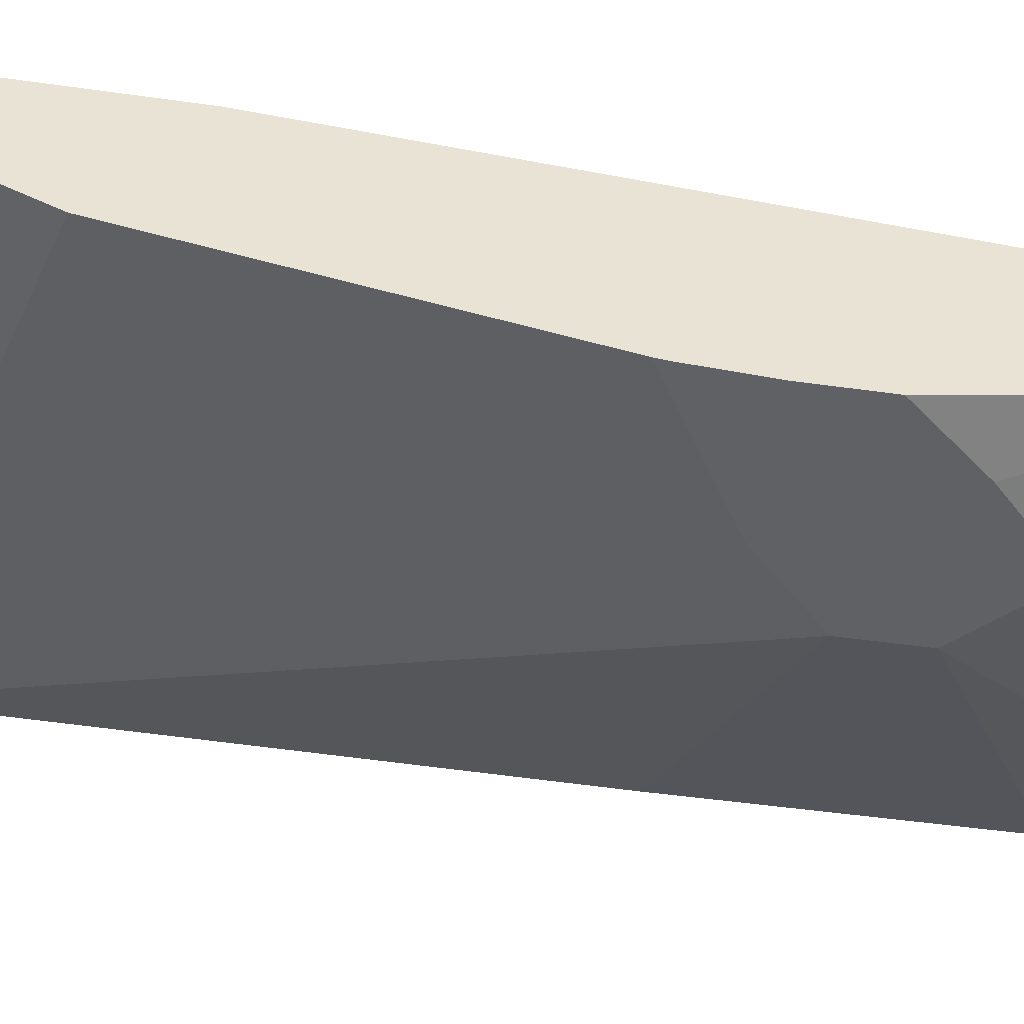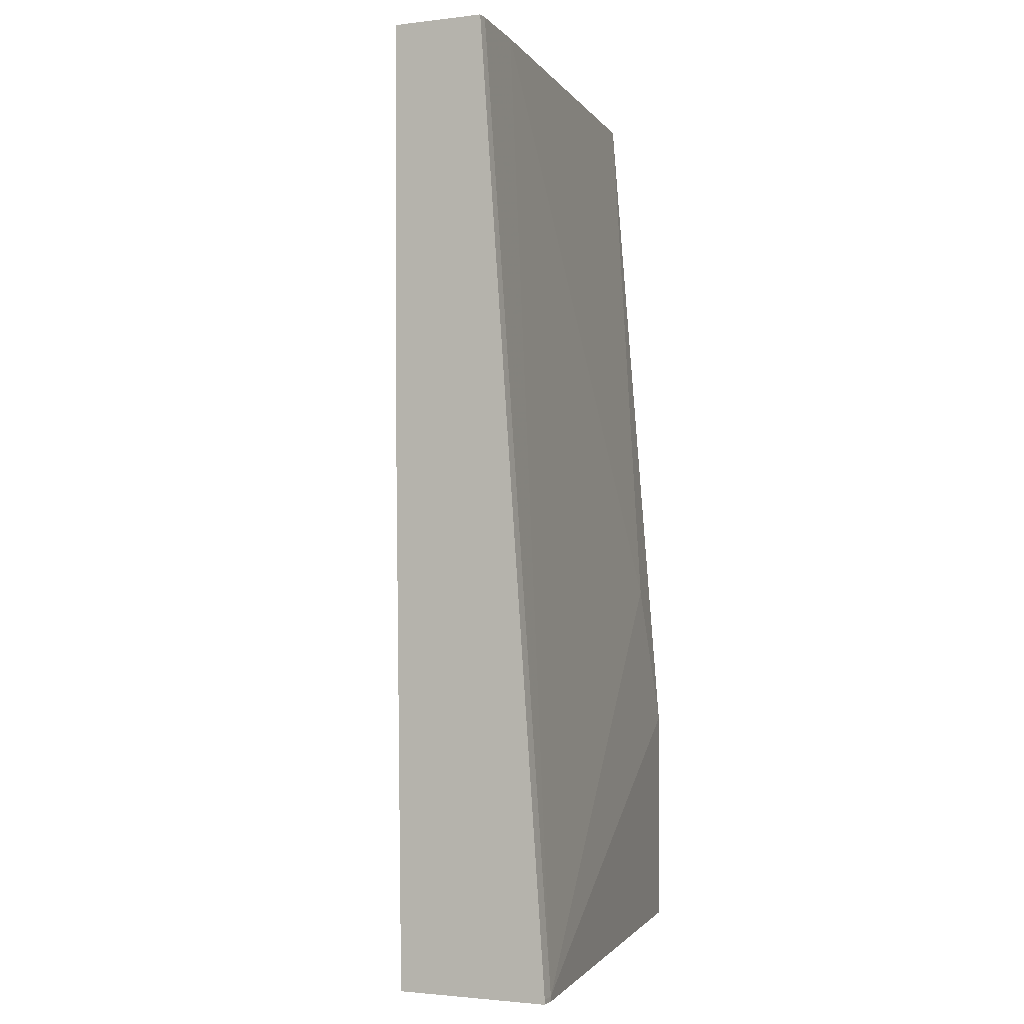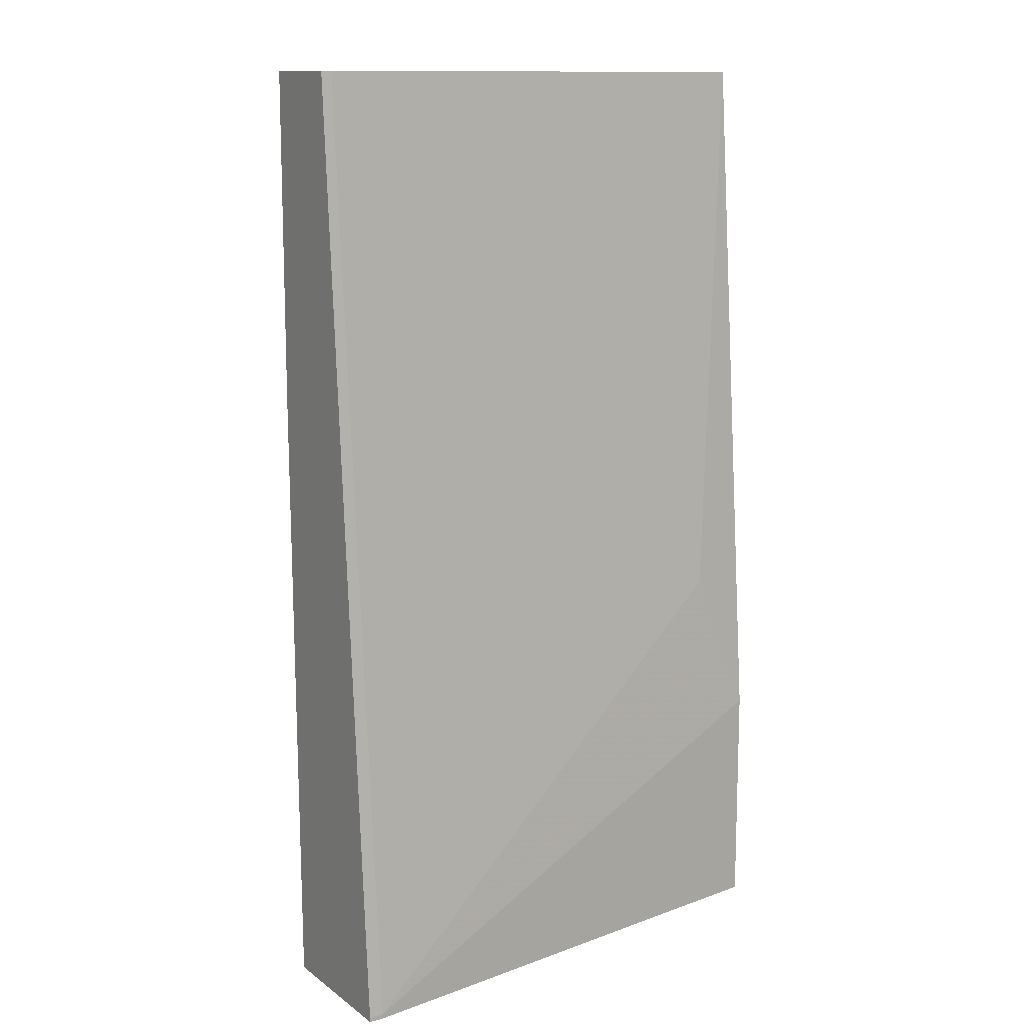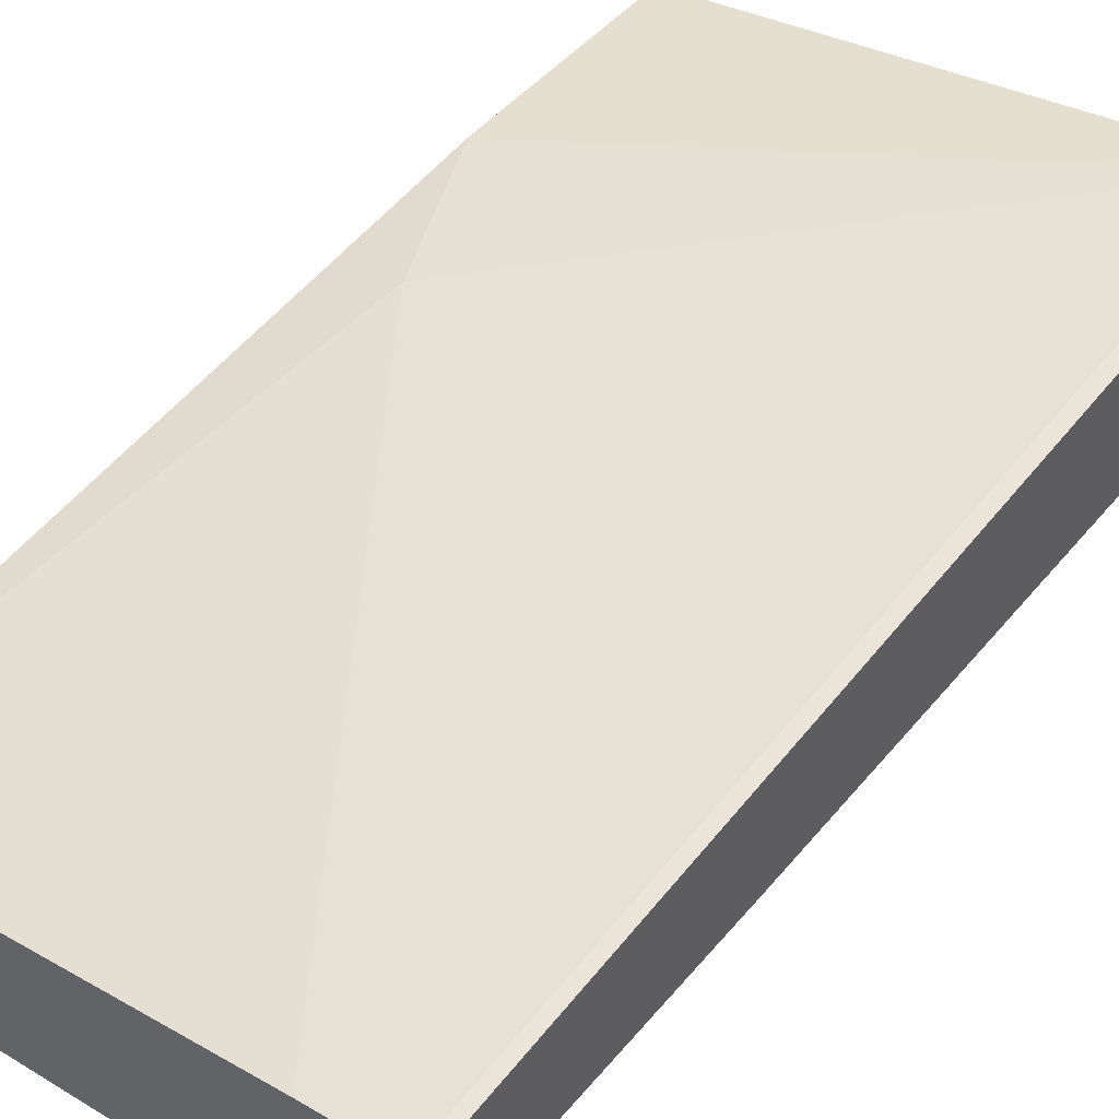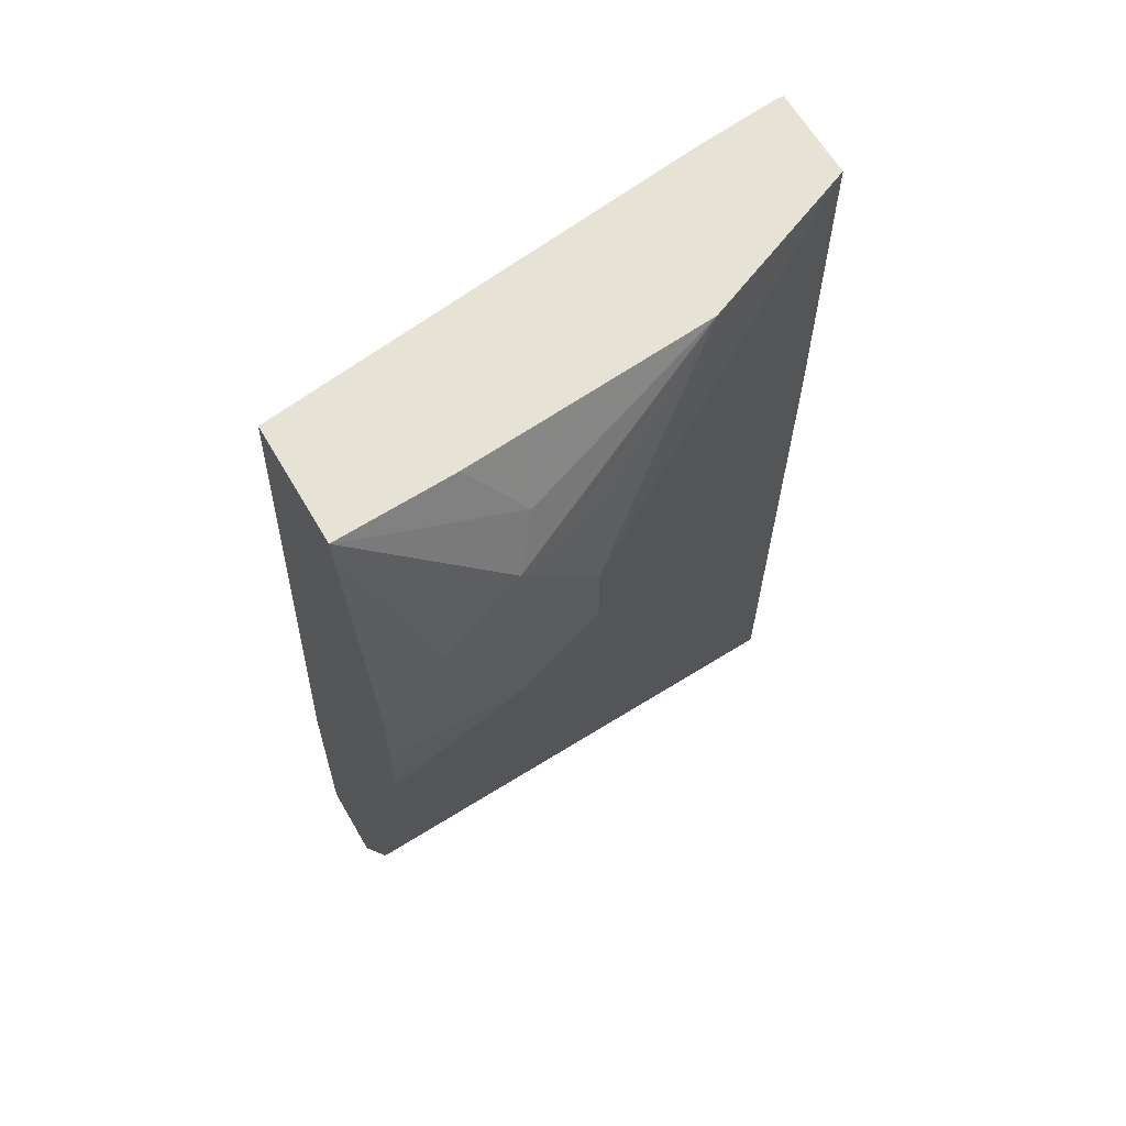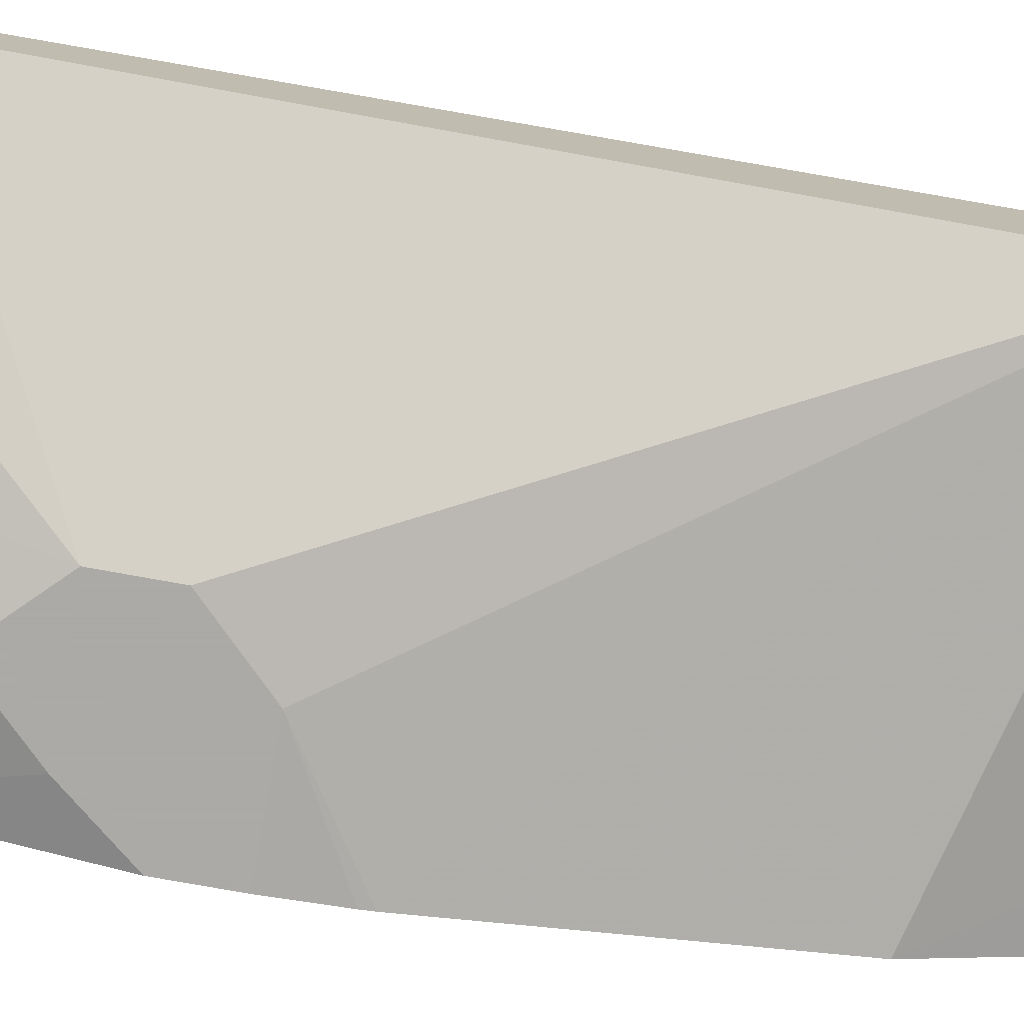
<metadata>
{"format":"obj","ext":"obj","renderer":"f3d","projection":"perspective","resolution":1024,"background":"white","views":[{"elev":-49.2,"azim":-98.9,"up":"+Y"},{"elev":-1.9,"azim":113.9,"up":"+Z"},{"elev":12.3,"azim":147.9,"up":"+Z"},{"elev":45.9,"azim":37.1,"up":"+Y"},{"elev":63.3,"azim":-30.2,"up":"+Z"},{"elev":-75.7,"azim":79.7,"up":"+Y"}]}
</metadata>
<code>
v -0.2091 -0.6847 0.3812
v -0.1838 -0.7046 0.3063
v -0.1532 -0.7046 0.337
v -0.143 -0.6944 0.3574
v -0.1617 -0.6825 0.3812
v -0.2091 -0.6361 0.3812
v -0.2091 -0.7046 0.2757
v -0.1187 -0.697 0.337
v -0.06128 -0.674 0.3812
v -0.1225 -0.7046 0.3063
v -0.03065 -0.6127 0.3812
v -0.1838 -0.6127 0.1532
v -0.2091 -0.6127 0.09191
v -0.2091 -0.7046 0.2451
v 0.005984 -0.6464 0.3812
v -0.1225 -0.7046 0.2757
v 0.001689 -0.6093 0.3812
v -1.599e-05 -0.5821 2.121e-05
v -0.2091 -0.6127 -0.002004
v -0.2091 -0.7026 0.2145
v -0.1532 -0.7046 0.2451
v 0.005984 -0.6093 0.3812
v 0.005984 -0.6464 0.2481
v 0.005984 -0.6434 -0.002004
v 0.005984 -0.5821 2.121e-05
v -1.599e-05 -0.5821 -0.002004
v -0.2091 -0.6439 -0.002004
v -0.2091 -0.7019 0.2091
v -0.2091 -0.6713 0.05591
v -0.1841 -0.6439 -0.002004
v 0.005984 -0.5821 -0.002004
f 15 25 22
f 15 31 25
f 15 24 31
f 14 20 21
f 13 26 19
f 10 23 15
f 12 18 13
f 11 18 12
f 11 17 18
f 10 16 23
f 16 21 24
f 13 18 26
f 16 24 23
f 24 29 30
f 17 25 18
f 18 25 31
f 18 31 26
f 19 26 31
f 19 31 24
f 19 24 30
f 19 30 27
f 20 28 21
f 21 28 24
f 24 28 29
f 27 30 29
f 9 10 15
f 17 22 25
f 8 10 9
f 15 23 24
f 6 11 12
f 6 12 13
f 1 2 3
f 1 3 4
f 1 4 5
f 1 5 9
f 1 9 15
f 1 15 22
f 1 17 11
f 1 11 6
f 1 6 13
f 1 13 19
f 1 19 27
f 1 27 29
f 1 29 28
f 1 22 17
f 1 20 14
f 4 9 5
f 1 28 20
f 3 10 8
f 3 9 4
f 3 8 9
f 2 16 10
f 2 10 3
f 2 14 21
f 2 7 14
f 1 7 2
f 1 14 7
f 2 21 16

</code>
